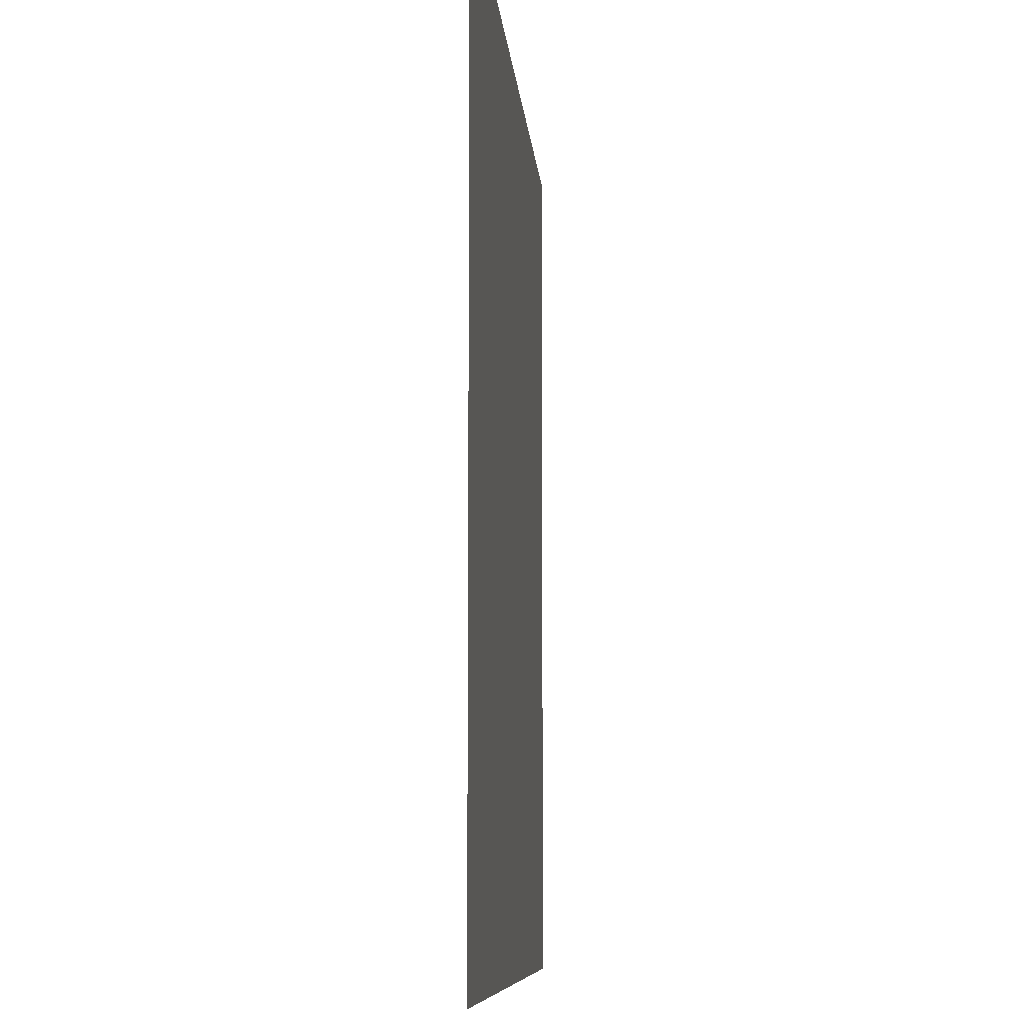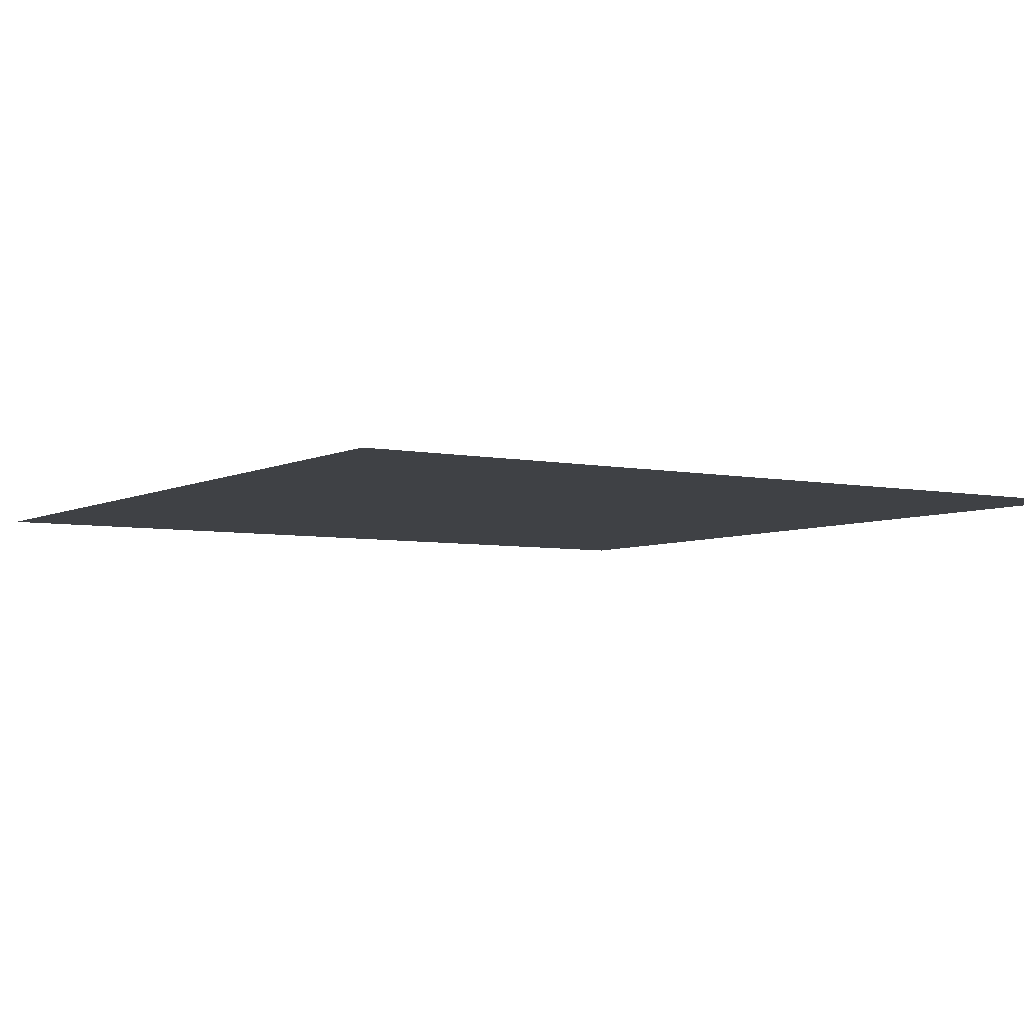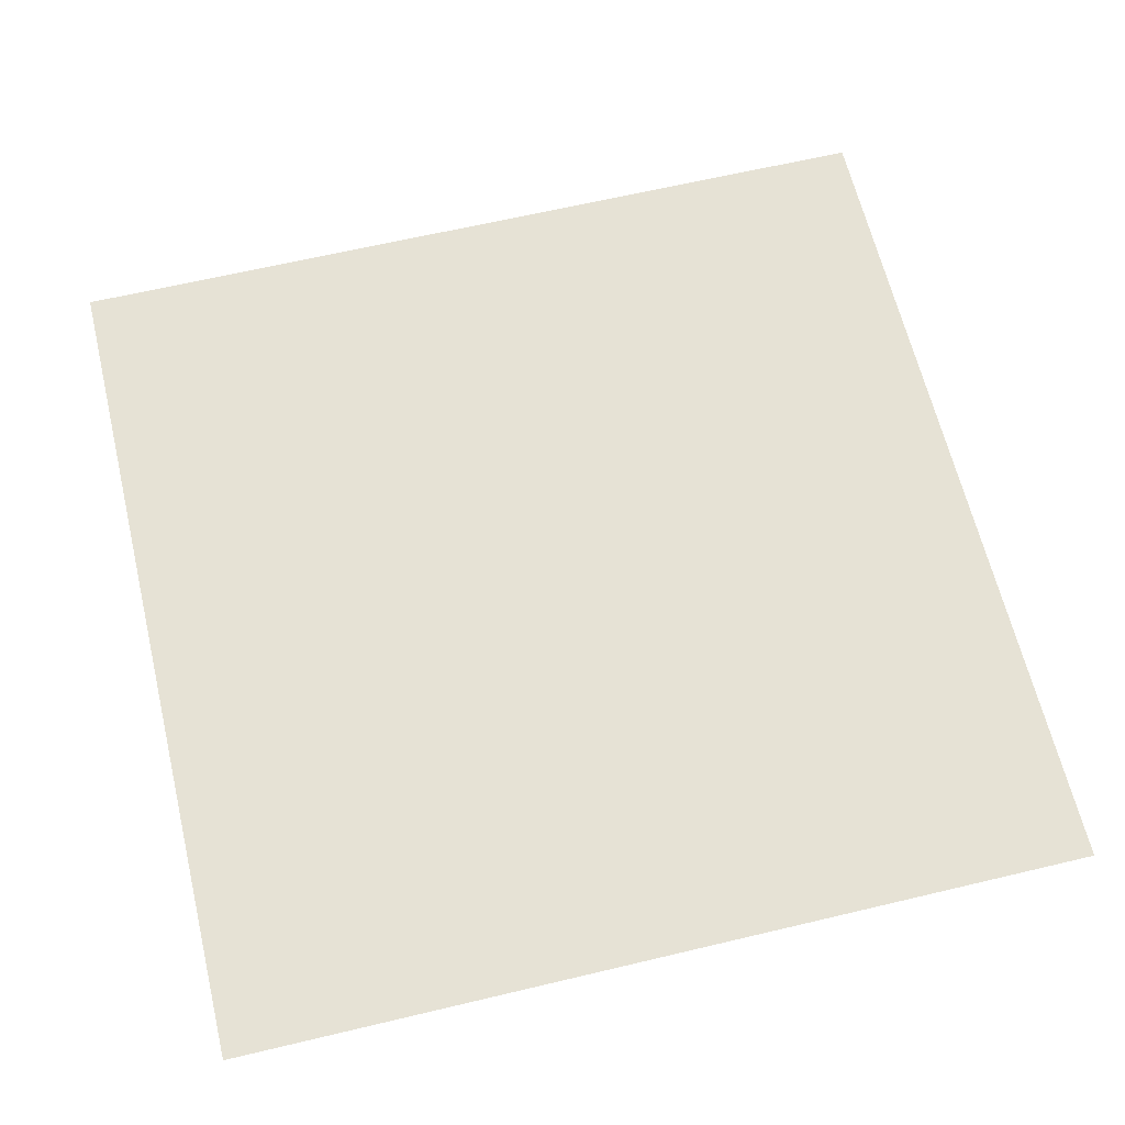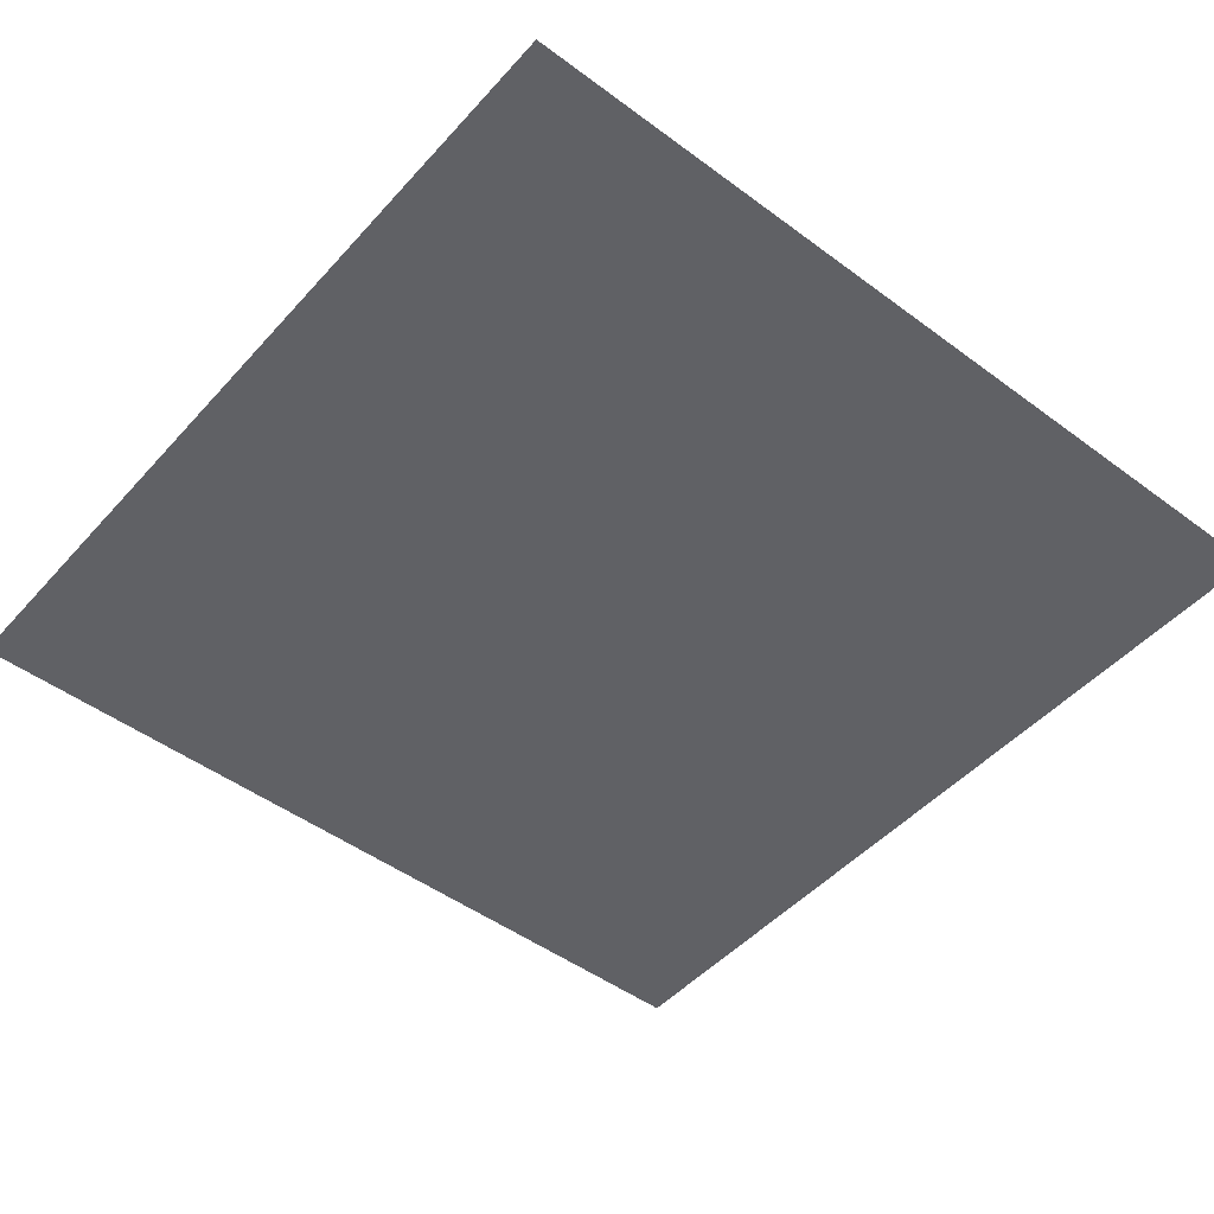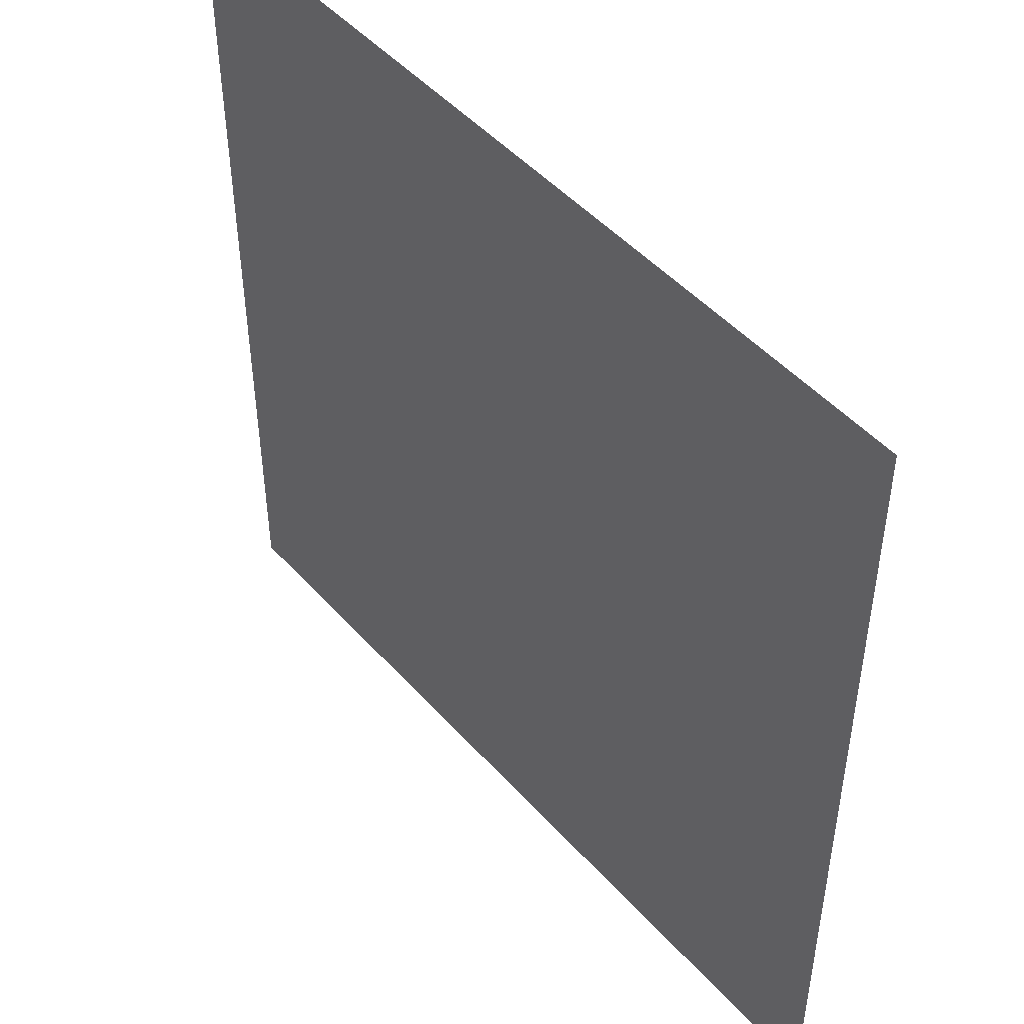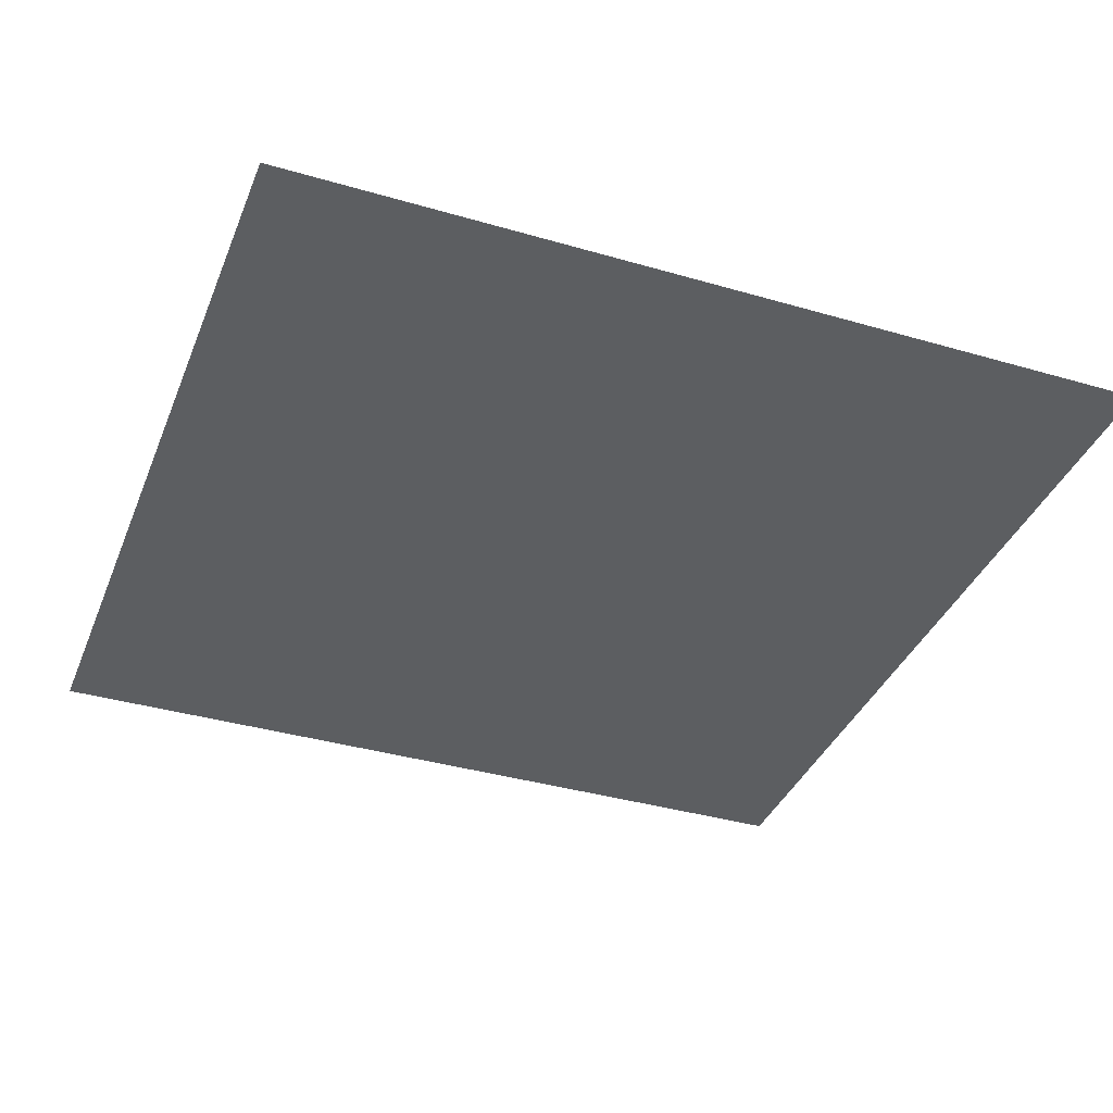
<metadata>
{"format":"obj","ext":"obj","renderer":"f3d","projection":"perspective","resolution":1024,"background":"white","views":[{"elev":-8.2,"azim":-85.6,"up":"+Z"},{"elev":-5.3,"azim":-122.9,"up":"+Y"},{"elev":64.0,"azim":76.5,"up":"+Y"},{"elev":-48.2,"azim":-129.7,"up":"+Y"},{"elev":48.1,"azim":-129.5,"up":"+Z"},{"elev":-37.3,"azim":-20.5,"up":"+Y"}]}
</metadata>
<code>
o Plane
v -737.4 0 737.4
v 737.4 0 737.4
v -737.4 0 -737.4
v 737.4 0 -737.4
f 1 2 4 3

</code>
